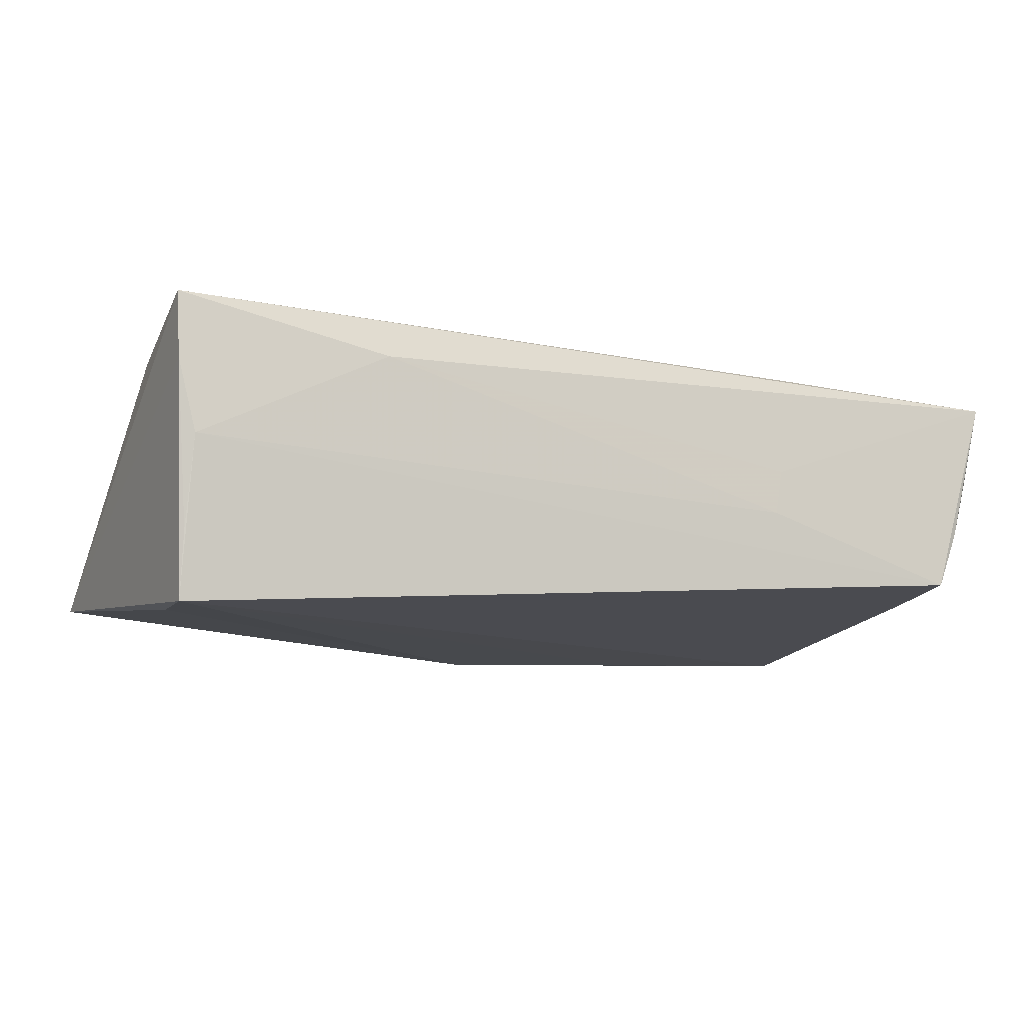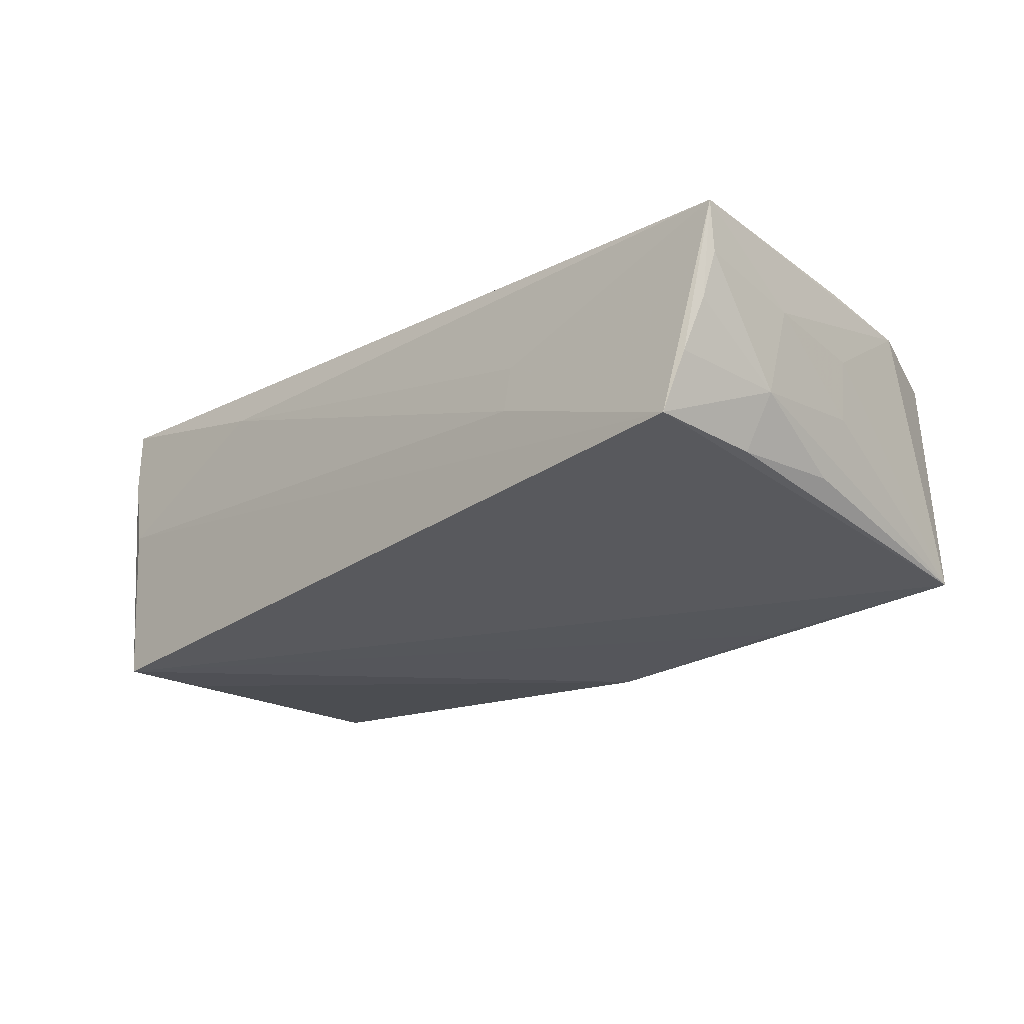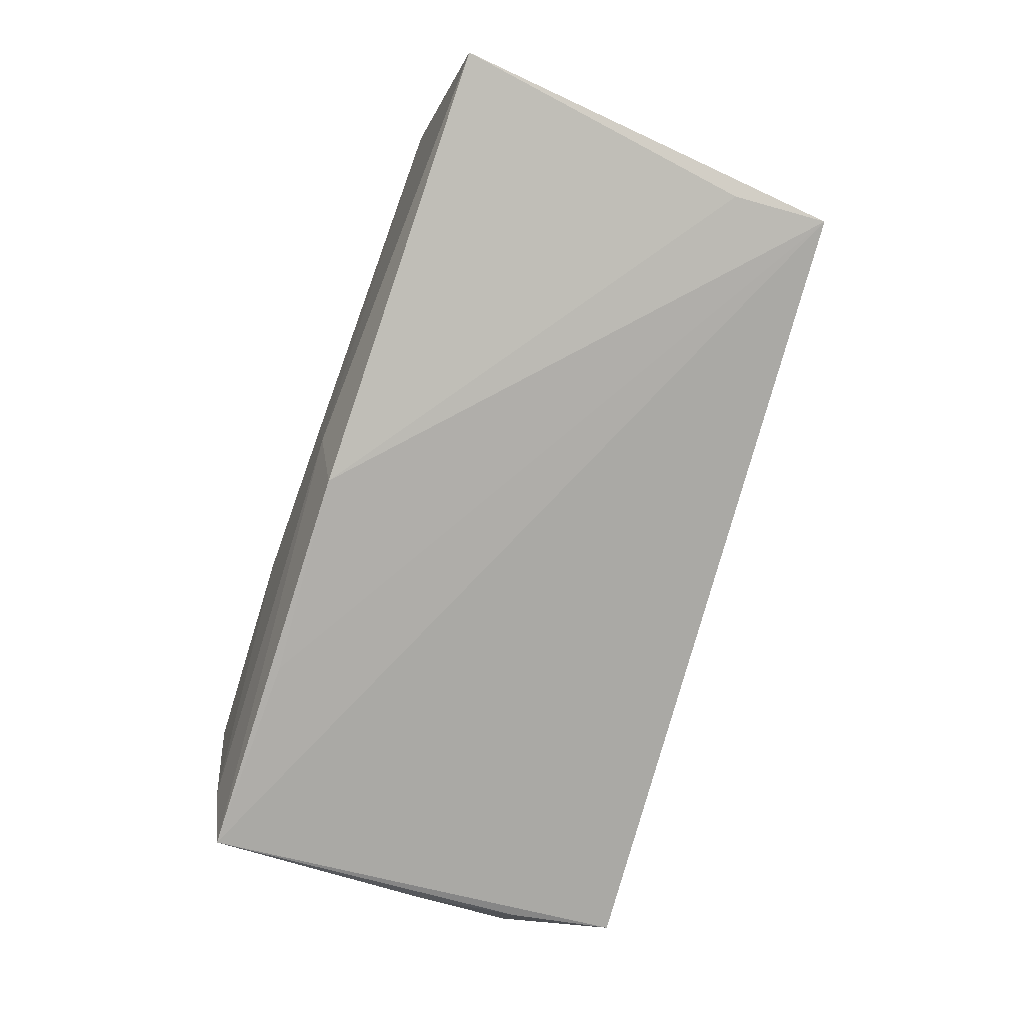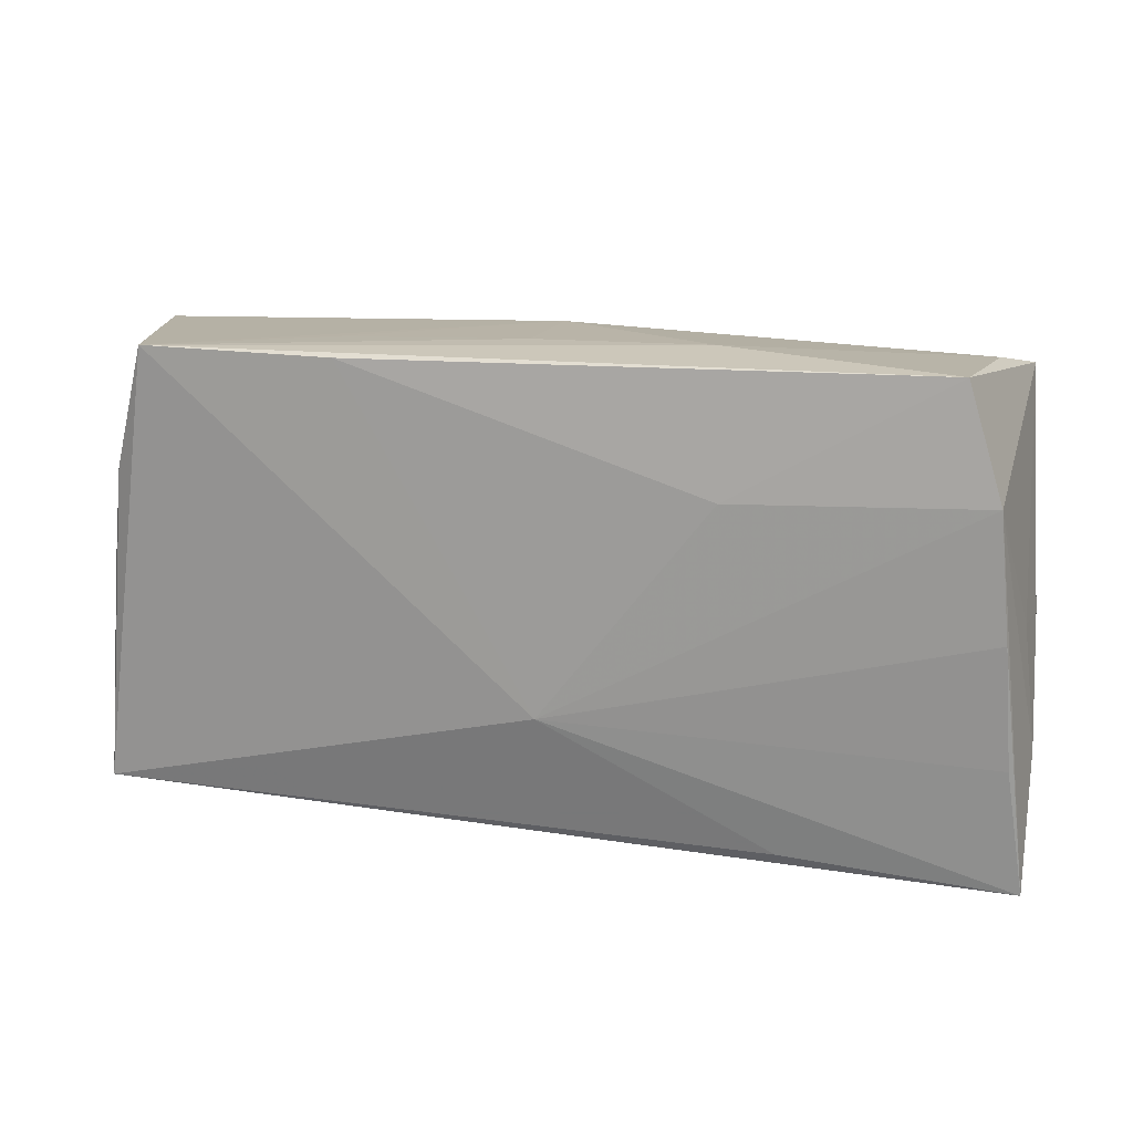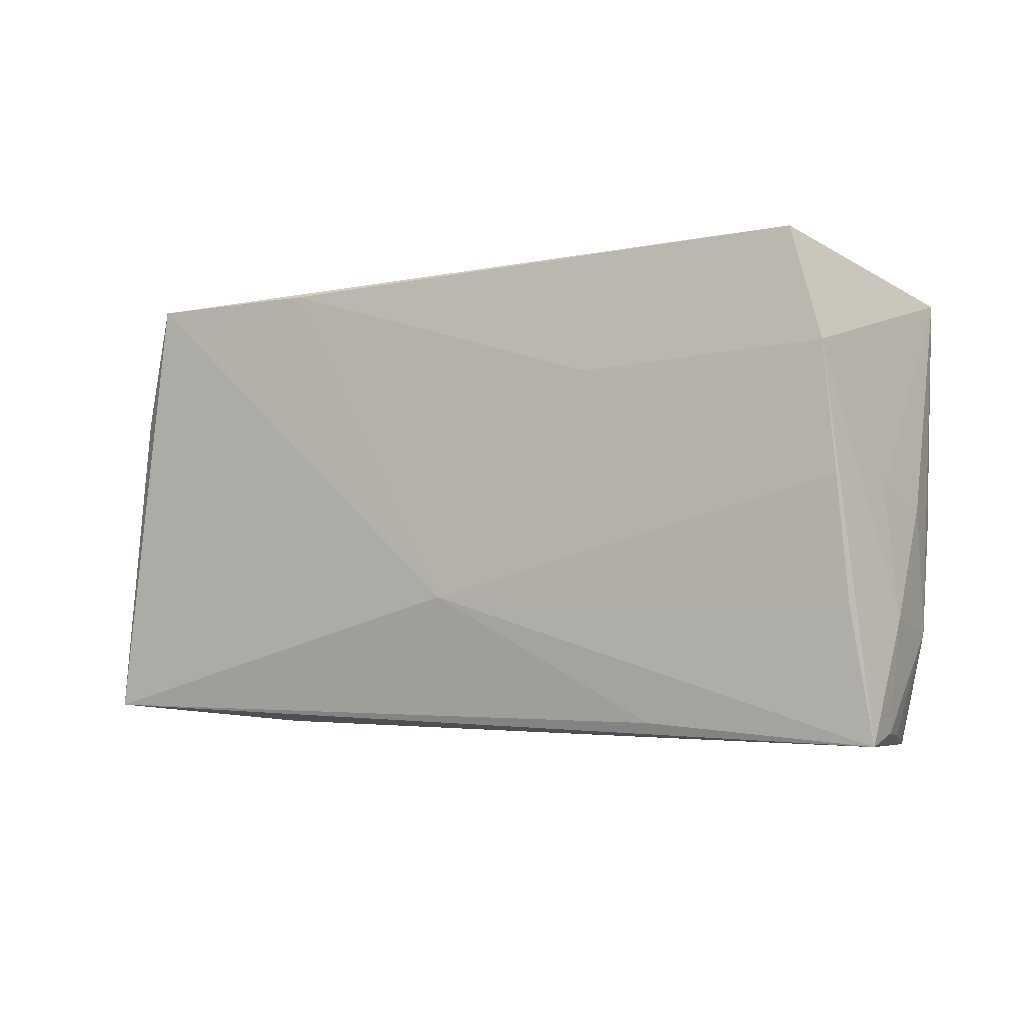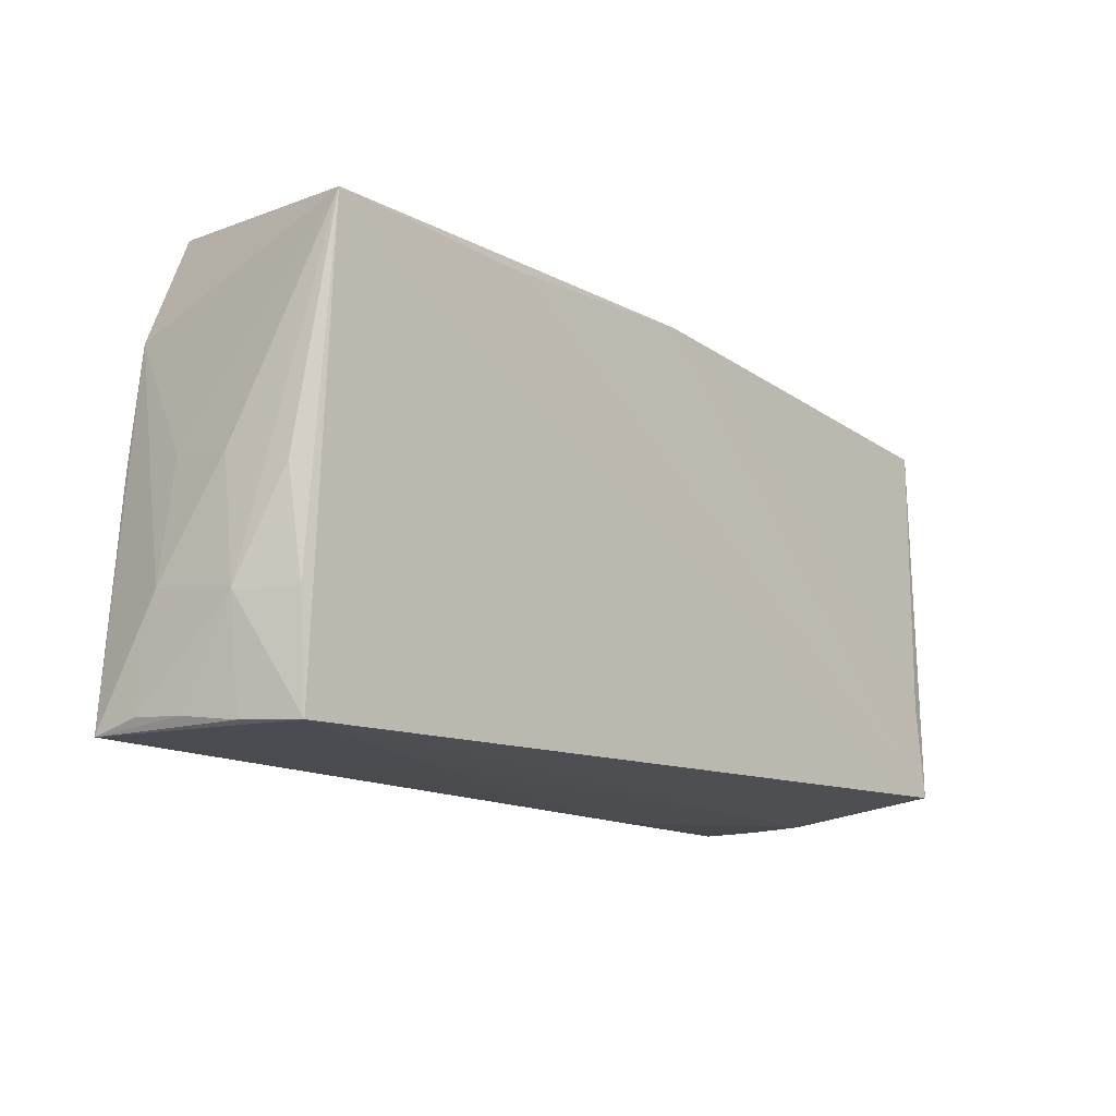
<metadata>
{"format":"obj","ext":"obj","renderer":"f3d","projection":"perspective","resolution":1024,"background":"white","views":[{"elev":-10.6,"azim":-20.6,"up":"+Z"},{"elev":-23.2,"azim":42.3,"up":"+Z"},{"elev":-79.9,"azim":-108.0,"up":"+Z"},{"elev":19.1,"azim":16.5,"up":"+Y"},{"elev":-4.6,"azim":34.3,"up":"+Y"},{"elev":-16.8,"azim":132.5,"up":"+Y"}]}
</metadata>
<code>
v 0.05222 -0.003842 -0.01238
v 0.05144 -0.02857 -0.00526
v 0.04871 -0.02908 -0.01197
v -0.04758 -0.02593 0.001072
v -0.04828 -0.02492 -0.01003
v -0.002501 0.02666 -0.0106
v -0.04724 0.01274 0.0165
v 0.05569 -0.02851 0.01174
v -0.04746 0.02533 0.008421
v 0.02535 -0.02863 -0.003941
v 0.02897 -0.02633 0.01387
v 0.04799 0.02624 -0.008617
v 0.05364 -6.788e-05 0.003484
v 0.05359 -0.02762 0.0007769
v 0.01924 0.02895 0.005873
v 0.05356 -0.01359 0.01284
v 0.05113 0.01565 0.01368
v 0.02624 -0.0285 0.001384
v -0.02407 0.02742 0.007436
v -0.0205 0.02742 0.01709
v -0.05448 0.02335 -0.01375
v 0.05508 -0.02724 0.00604
v -0.048 -0.01303 -0.01768
v -0.04964 -0.02539 0.009856
v 0.0539 -0.01617 -0.006521
v -0.0491 0.0001367 0.01545
v 0.05409 -0.001756 -0.004863
v 0.05051 -0.01646 -0.01287
v 0.02602 0.02286 -0.01808
v -0.001596 0.02834 0.006194
v -0.04302 0.02753 0.01792
v 0.02194 0.01438 0.01591
v -0.04995 -0.02498 0.01792
v 0.05121 0.02389 -0.01728
v 0.0008011 0.02396 -0.01883
v 0.05532 -0.01462 0.003548
v 0.002363 -0.01161 0.01792
v 0.04681 0.02895 0.01253
v -0.02498 -0.02692 0.01192
v -0.04849 -0.02429 -0.01813
v 0.05253 0.0008677 0.01357
f 21 35 23
f 23 40 21
f 35 40 23
f 6 35 21
f 21 31 6
f 7 33 31
f 21 40 24
f 24 33 21
f 33 24 39
f 31 38 15
f 25 27 36
f 34 3 40
f 27 25 34
f 35 6 34
f 22 25 36
f 33 39 8
f 8 22 36
f 9 31 21
f 21 7 9
f 9 7 31
f 21 33 26
f 26 7 21
f 33 7 26
f 4 39 24
f 40 3 4
f 31 15 30
f 30 15 6
f 28 25 3
f 3 34 28
f 29 40 35
f 35 34 29
f 29 34 40
f 36 27 13
f 27 34 13
f 12 15 38
f 38 34 12
f 6 15 12
f 12 34 6
f 25 22 14
f 22 8 14
f 37 8 16
f 31 33 37
f 3 8 18
f 18 8 39
f 20 38 31
f 20 32 38
f 31 37 20
f 20 37 32
f 38 32 17
f 32 37 17
f 17 34 38
f 17 13 34
f 17 8 36
f 36 13 17
f 5 24 40
f 40 4 5
f 5 4 24
f 19 6 31
f 31 30 19
f 19 30 6
f 1 34 25
f 25 28 1
f 1 28 34
f 2 8 3
f 2 14 8
f 3 25 2
f 25 14 2
f 33 8 11
f 11 37 33
f 8 37 11
f 3 18 10
f 10 18 39
f 10 4 3
f 39 4 10
f 16 8 41
f 8 17 41
f 41 37 16
f 41 17 37

</code>
